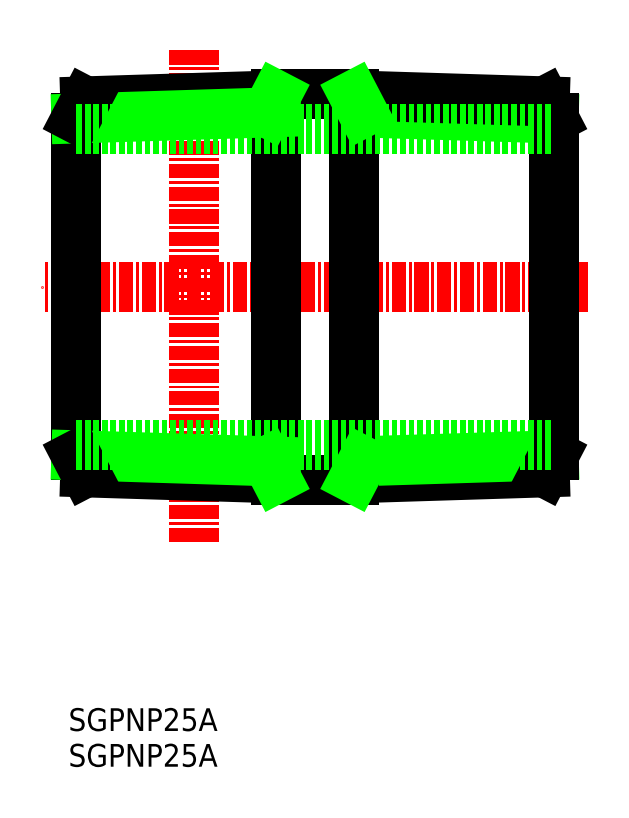
<metadata>
{"format":"dxf","ext":"dxf","renderer":"ezdxf+matplotlib","layout":"modelspace","background":"white","min_lineweight":24,"dpi":150}
</metadata>
<code>
0
SECTION
2
ENTITIES
0
TEXT
8
0
10
-48.17
20
64.93
30
0
40
2
1
SGPNP25A
0
TEXT
8
0
10
-48.17
20
61.78
30
0
40
2
1
SGPNP25A
0
LINE
8
CENTER
10
-2.473
20
104
30
0
11
-50.47
21
104
31
0
0
LINE
8
0
10
-23.05
20
87.16
30
0
11
-6.256
21
87.69
31
0
0
LINE
8
0
10
-23.05
20
88.64
30
0
11
-5.473
21
89.19
31
0
0
LINE
8
0
10
-23.05
20
119.4
30
0
11
-5.473
21
118.8
31
0
0
LINE
8
0
10
-23.05
20
120.9
30
0
11
-6.256
21
120.3
31
0
0
LINE
8
CENTER
10
-37.08
20
81.57
30
0
11
-37.08
21
125
31
0
0
LINE
8
0
10
-29.9
20
121
30
0
11
-23.05
21
121
31
0
0
LINE
8
0
10
-29.9
20
87.01
30
0
11
-23.05
21
87.01
31
0
0
LINE
8
0
10
-47.47
20
89.19
30
0
11
-47.47
21
118.8
31
0
0
LINE
8
0
10
-29.9
20
121
30
0
11
-29.9
21
87.01
31
0
0
LINE
8
0
10
-29.9
20
87.16
30
0
11
-46.69
21
87.69
31
0
0
LINE
8
0
10
-29.9
20
88.64
30
0
11
-47.47
21
89.19
31
0
0
LINE
8
0
10
-47.47
20
89.19
30
0
11
-46.69
21
87.69
31
0
0
LINE
8
0
10
-30.68
20
88.67
30
0
11
-29.9
21
87.16
31
0
0
LINE
8
0
10
-29.9
20
120.9
30
0
11
-46.69
21
120.3
31
0
0
LINE
8
0
10
-29.9
20
119.4
30
0
11
-47.47
21
118.8
31
0
0
LINE
8
0
10
-47.47
20
118.8
30
0
11
-46.69
21
120.3
31
0
0
LINE
8
0
10
-30.68
20
119.4
30
0
11
-29.9
21
120.9
31
0
0
LINE
8
0
10
-23.05
20
121
30
0
11
-23.05
21
87.01
31
0
0
LINE
8
0
10
-22.26
20
88.67
30
0
11
-23.05
21
87.16
31
0
0
LINE
8
0
10
-22.26
20
119.4
30
0
11
-23.05
21
120.9
31
0
0
LINE
8
0
10
-5.473
20
89.19
30
0
11
-5.473
21
118.8
31
0
0
LINE
8
0
10
-5.473
20
89.19
30
0
11
-6.256
21
87.69
31
0
0
LINE
8
0
10
-5.473
20
118.8
30
0
11
-6.256
21
120.3
31
0
0
LINE
8
0
10
-47.47
20
117.9
30
0
11
-5.473
21
117.9
31
0
0
LINE
8
0
10
-47.47
20
90.11
30
0
11
-5.473
21
90.11
31
0
0
ENDSEC
0
EOF

</code>
